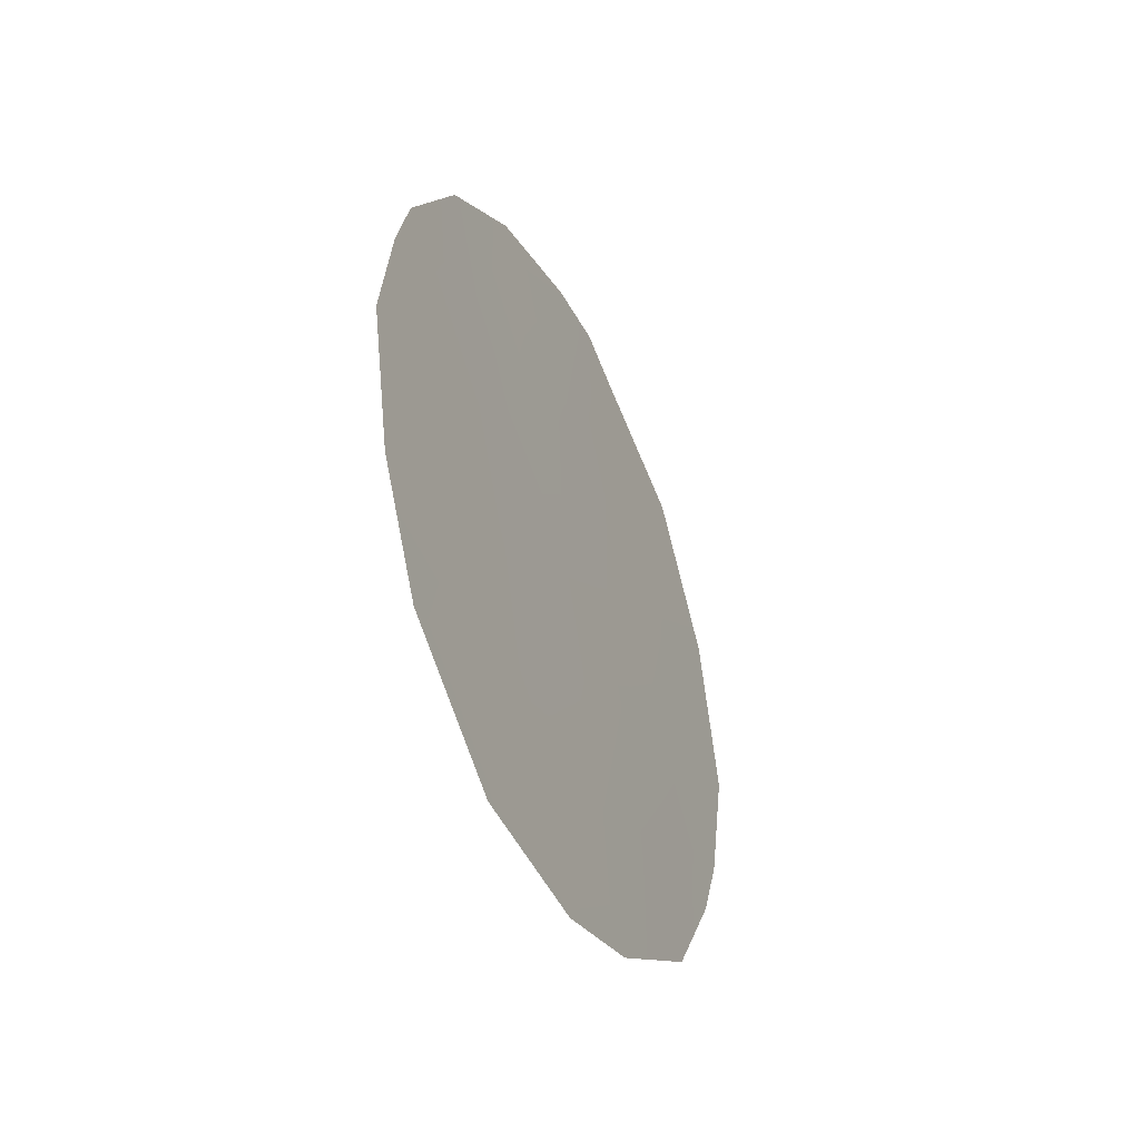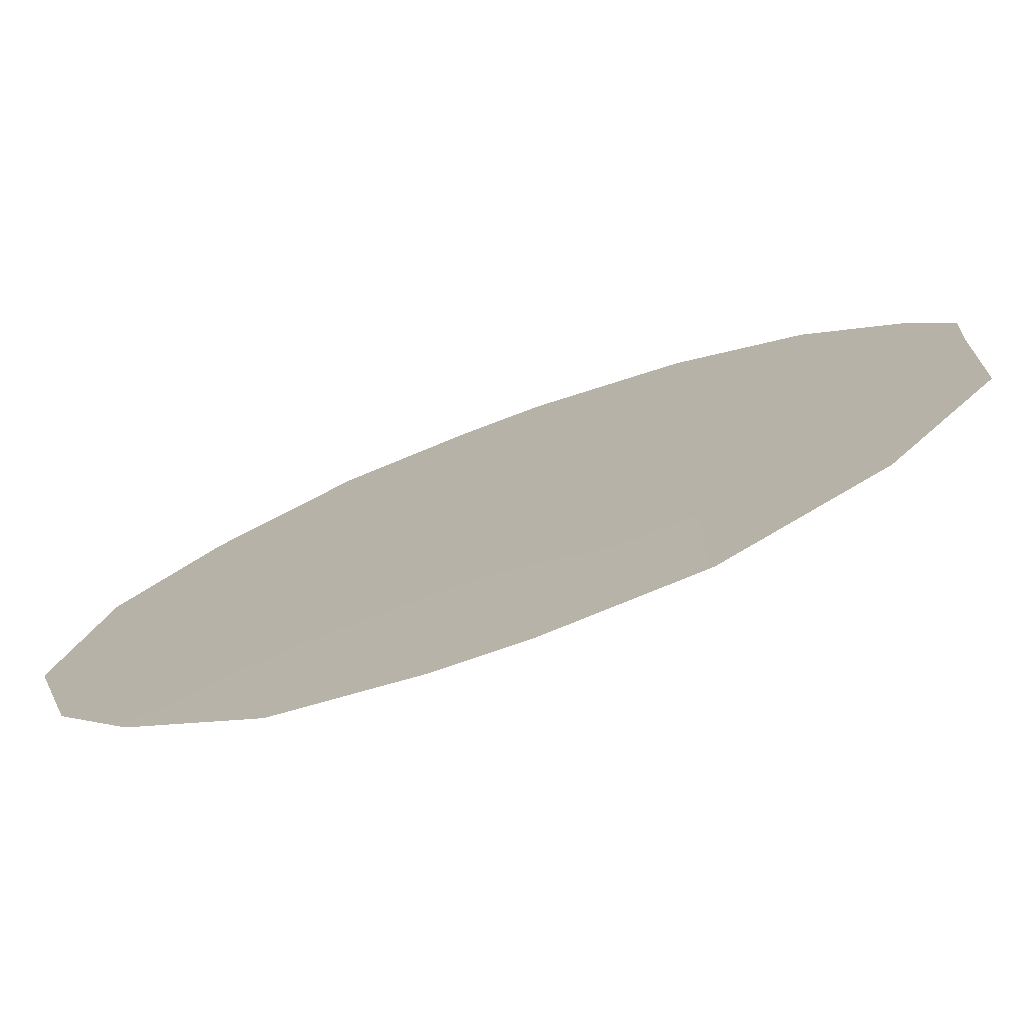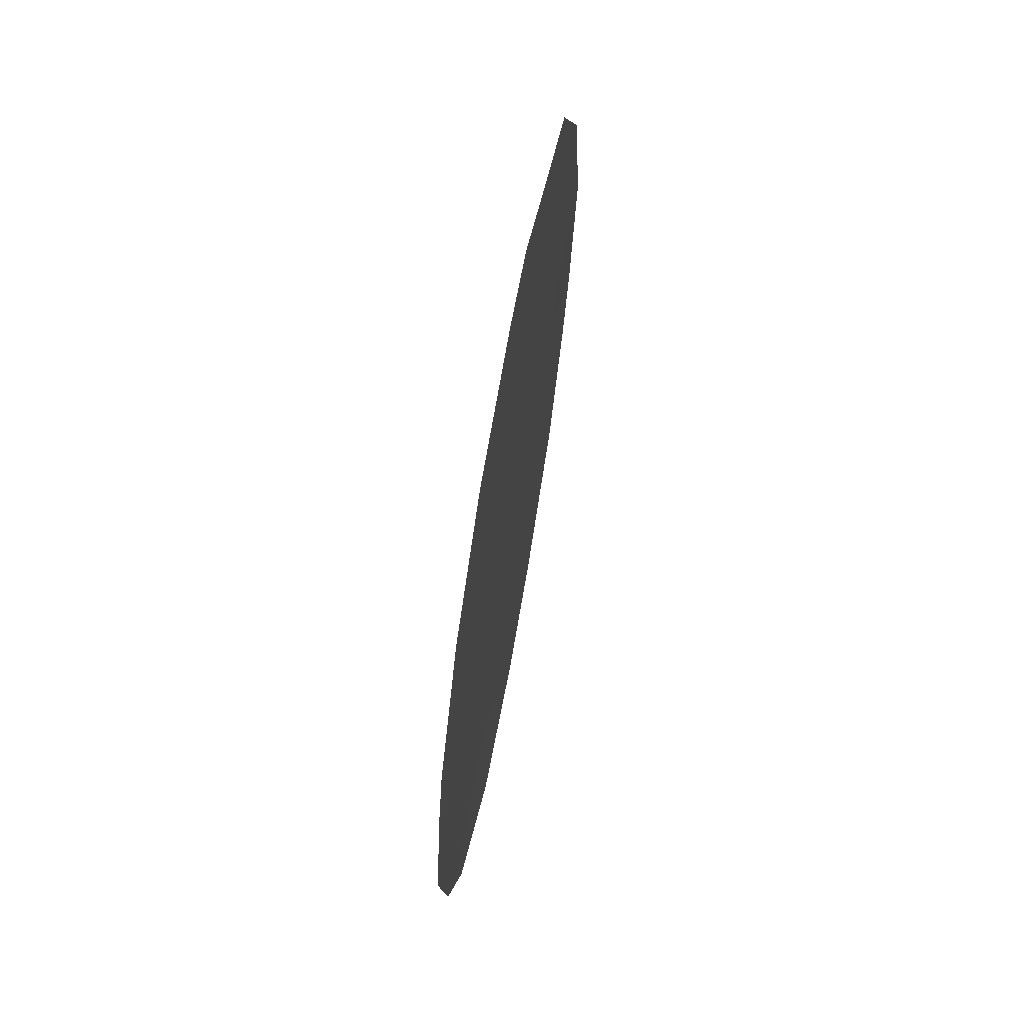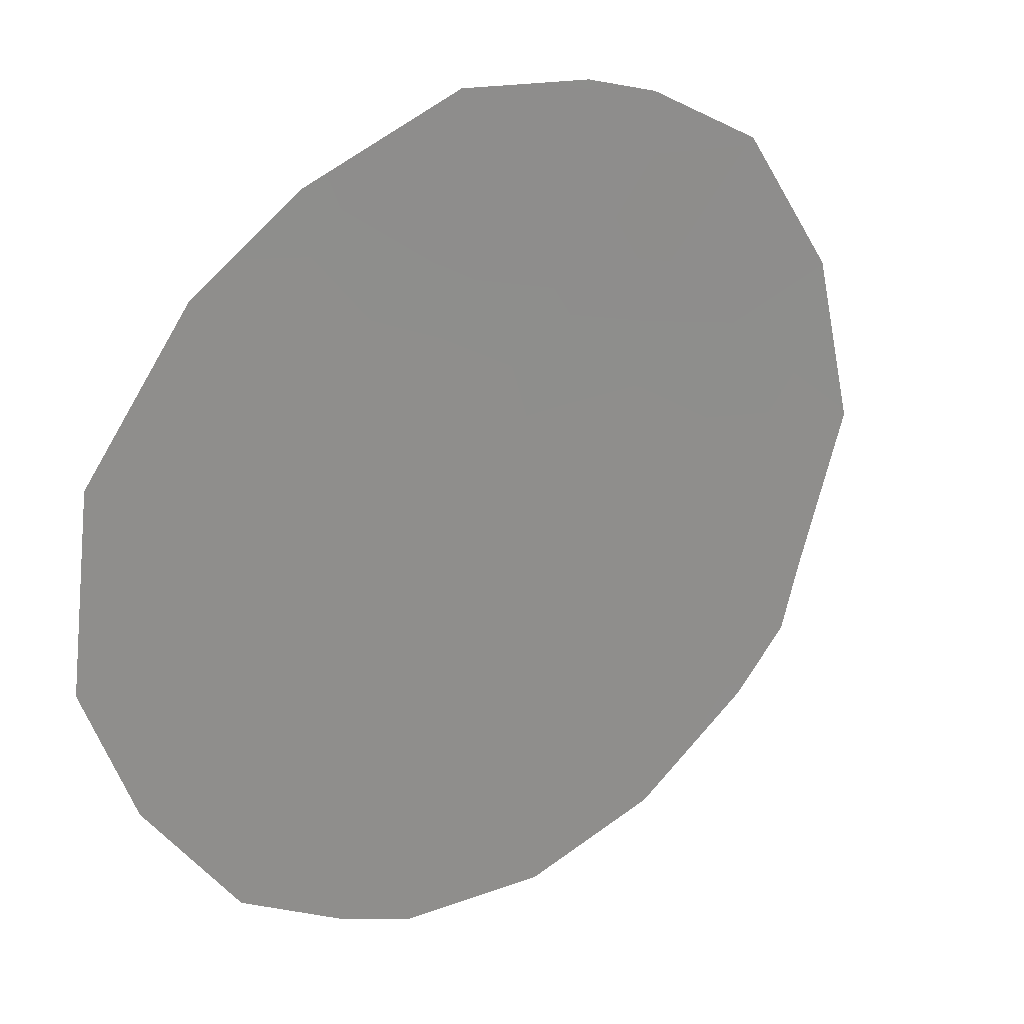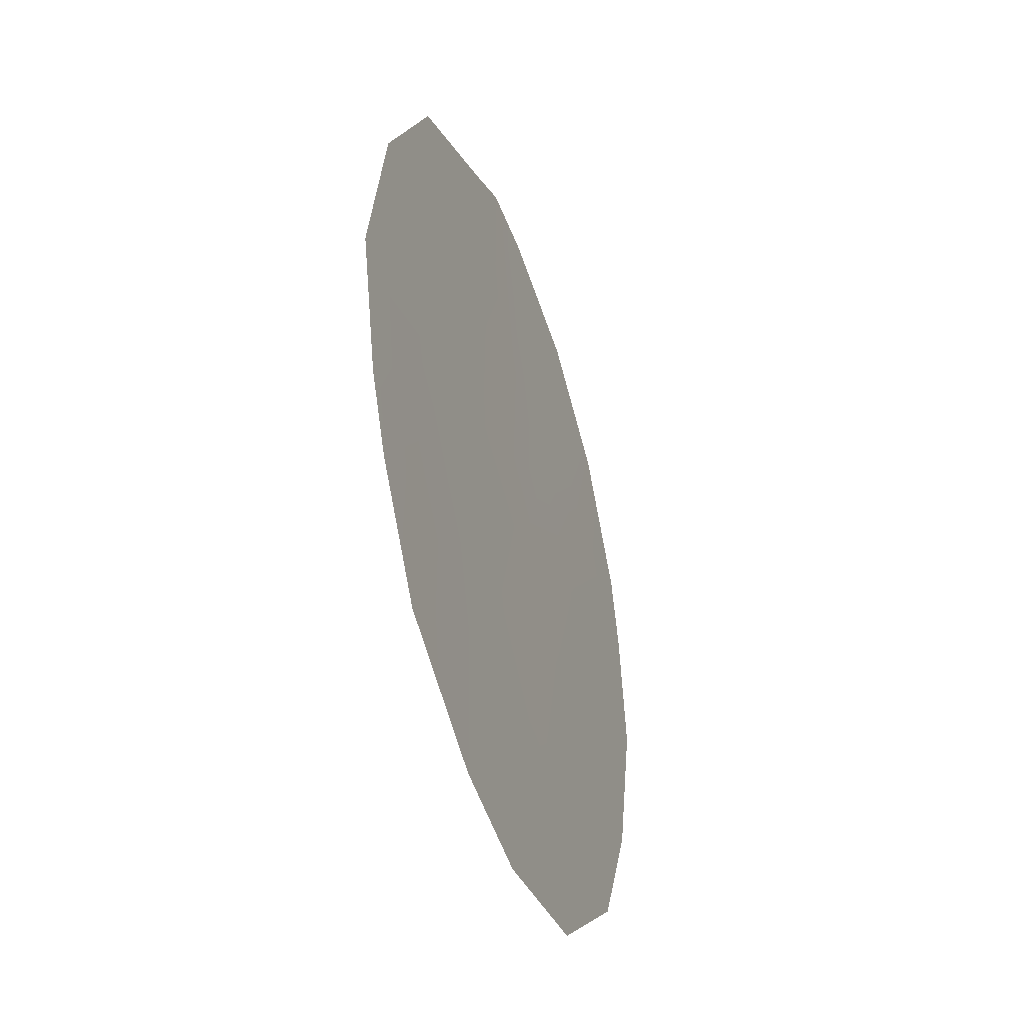
<metadata>
{"format":"obj","ext":"obj","renderer":"f3d","projection":"perspective","resolution":1024,"background":"white","views":[{"elev":-47.9,"azim":-121.4,"up":"+Y"},{"elev":67.1,"azim":64.7,"up":"+Z"},{"elev":61.4,"azim":-134.5,"up":"+Y"},{"elev":-26.2,"azim":36.3,"up":"+Z"},{"elev":-34.6,"azim":54.9,"up":"+Y"}]}
</metadata>
<code>
v -71.9 -27.12 65.79
v -70.95 -27.34 67.15
v -71.87 -32.02 65.72
v -72.12 -35.14 65.3
v -70.13 -31 68.26
v -73.92 -37.05 62.69
v -69.13 -36.17 69.58
v -74.7 -31.28 61.65
v -71.83 -25.9 65.91
v -72.96 -26.75 64.24
v -68.53 -34.39 70.48
v -68.08 -31.19 71.2
v -69.39 -26.67 69.42
v -74.83 -33.11 61.43
v -68.5 -28.7 70.65
v -71.19 -25.68 66.85
v -70.67 -25.99 67.59
v -72.7 -38.33 64.43
v -71.33 -38.28 66.4
v -68.28 -33.25 70.85
v -70.32 -37.62 67.85
v -70.43 -29.17 67.87
v -69.86 -27.83 68.72
v -69.33 -29.85 69.45
v -71.18 -36.06 66.65
v -73.21 -31.7 63.8
v -71.58 -28.81 66.22
v -73.59 -30.02 63.27
v -72.74 -28.47 64.52
v -72.54 -33.47 64.72
v -73.88 -28.18 62.88
v -74.53 -30.13 61.92
v -69.2 -31.94 69.57
v -73.87 -33.29 62.82
v -70.18 -32.9 68.15
v -72.36 -30.25 65.05
v -72.77 -36.5 64.34
v -71.23 -33.84 66.62
v -74.49 -35.32 61.88
v -73.27 -35.08 63.64
v -72 -36.84 65.45
v -71.03 -31.16 66.96
v -70.17 -35.16 68.11
v -69.23 -33.98 69.48
f 16 1 9
f 1 29 10
f 3 36 42
f 33 5 24
f 34 14 8
f 1 10 9
f 22 27 2
f 2 1 16
f 37 41 18
f 2 16 17
f 33 44 35
f 22 2 23
f 22 23 24
f 28 36 26
f 4 25 41
f 26 36 3
f 27 42 36
f 29 28 31
f 29 31 10
f 28 32 31
f 8 26 34
f 26 8 28
f 32 28 8
f 27 29 1
f 33 24 12
f 24 5 22
f 30 34 26
f 30 26 3
f 24 15 12
f 33 12 20
f 38 35 43
f 5 42 22
f 4 40 30
f 29 27 36
f 28 29 36
f 22 42 27
f 37 18 6
f 2 17 23
f 13 23 17
f 13 15 23
f 24 23 15
f 37 6 40
f 39 40 6
f 27 1 2
f 39 14 34
f 34 30 40
f 4 38 25
f 44 33 20
f 19 25 21
f 11 44 20
f 25 38 43
f 5 33 35
f 34 40 39
f 37 40 4
f 41 19 18
f 38 3 35
f 4 41 37
f 43 35 44
f 44 7 43
f 3 42 35
f 42 5 35
f 19 41 25
f 44 11 7
f 43 7 21
f 25 43 21
f 30 3 38
f 4 30 38

</code>
